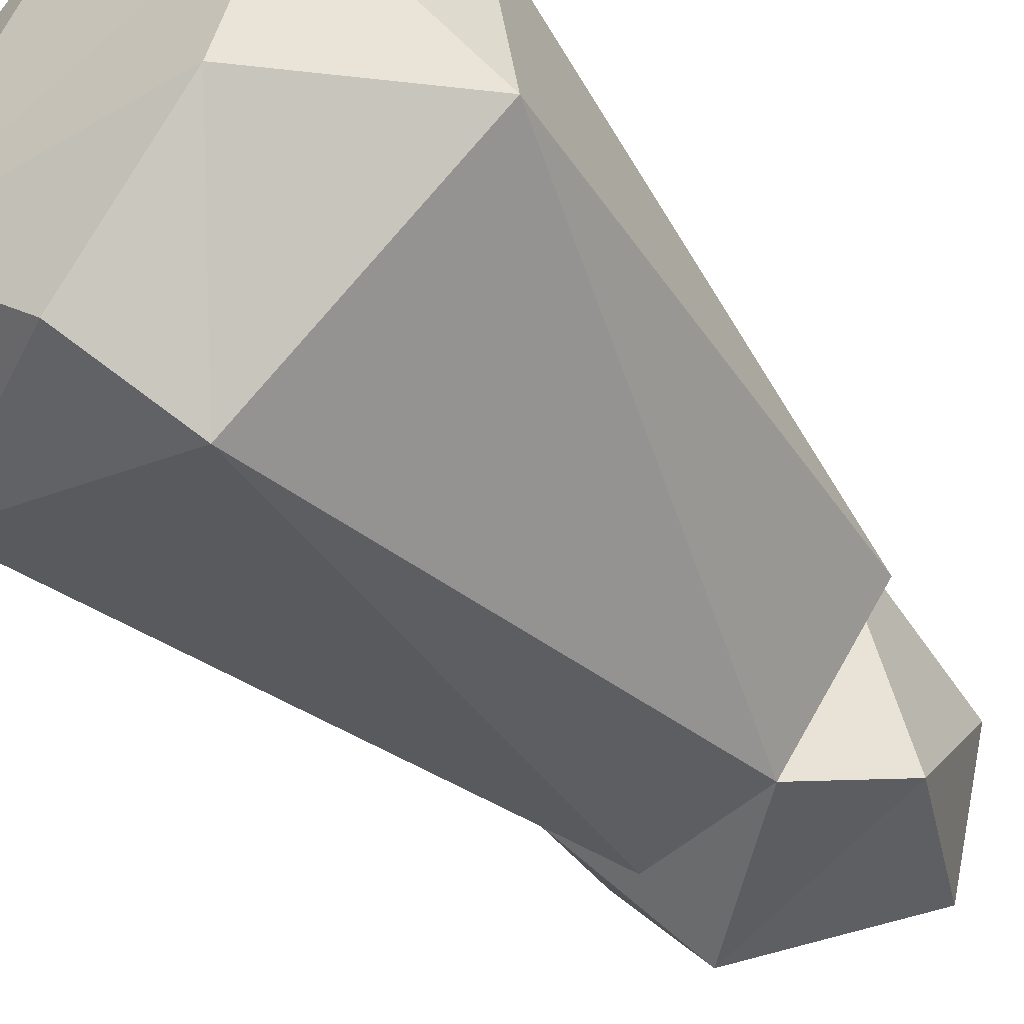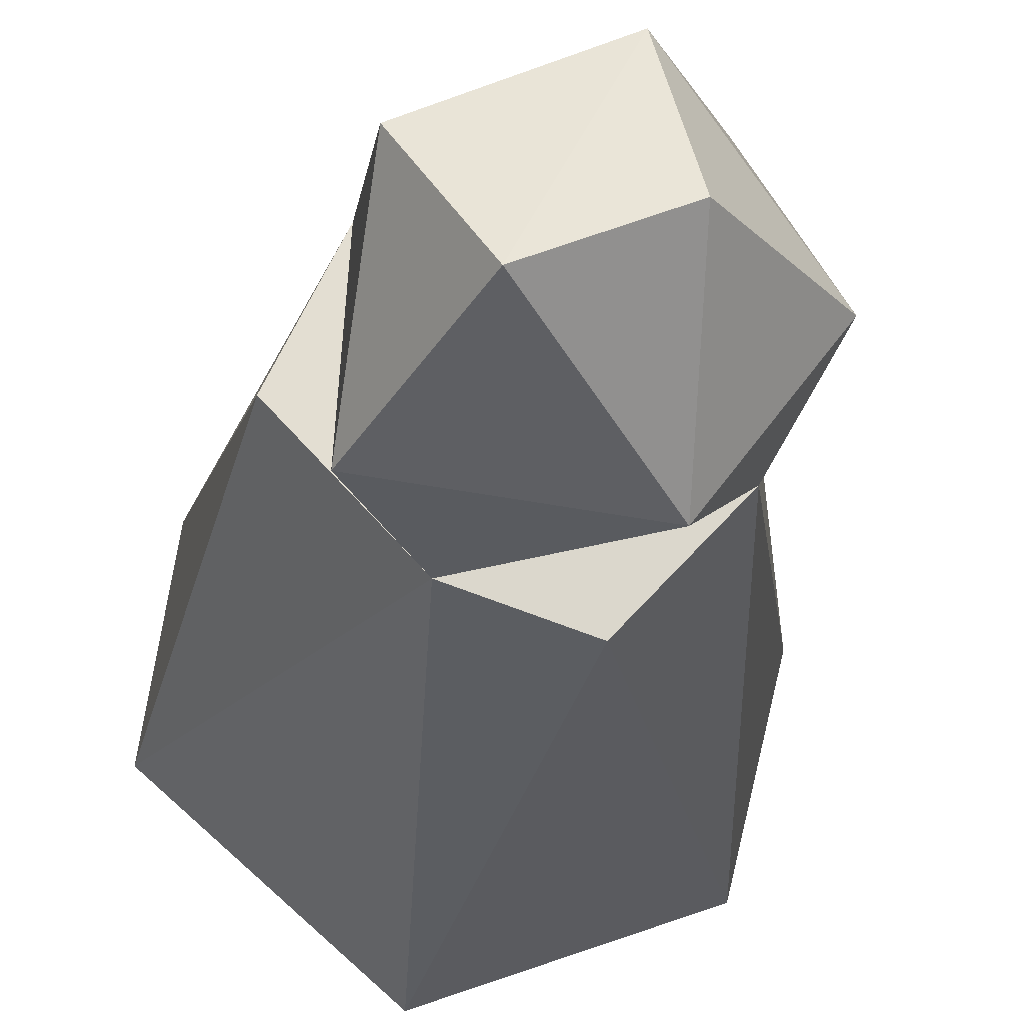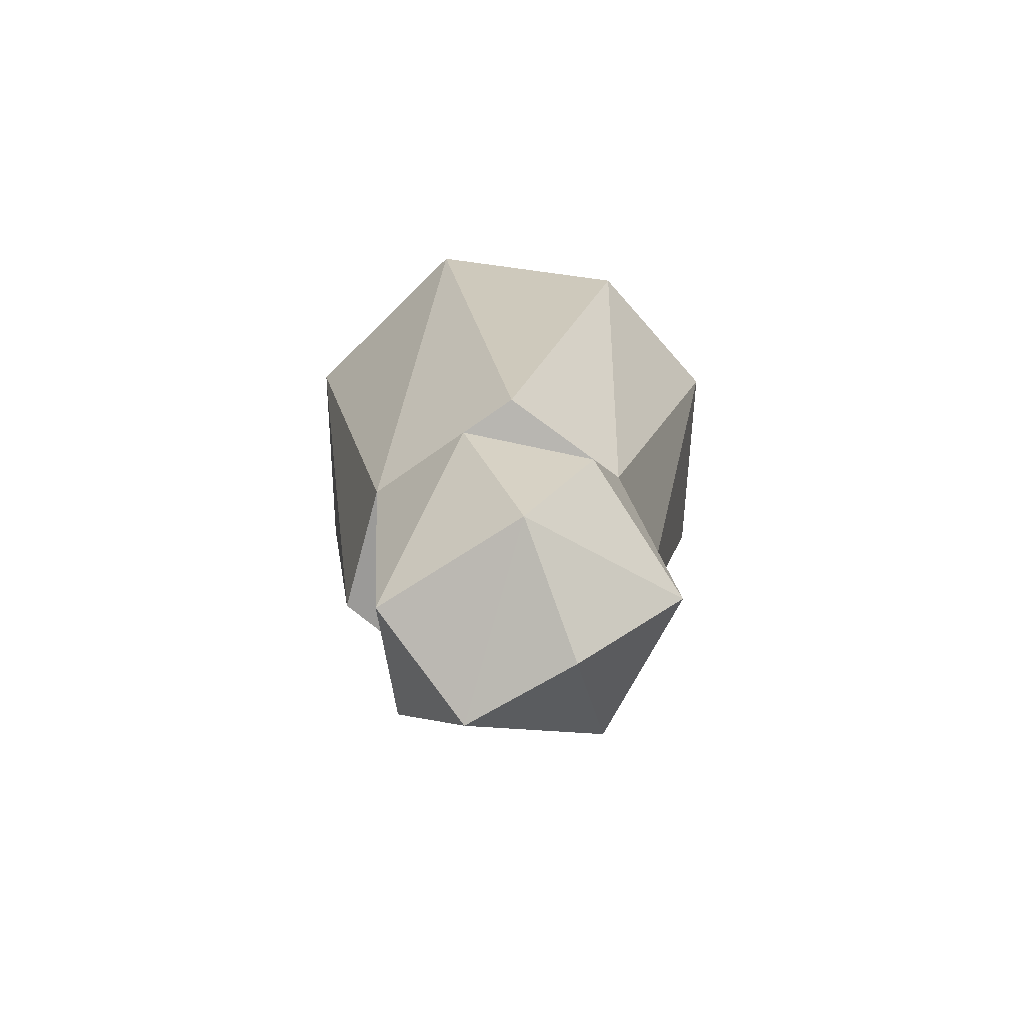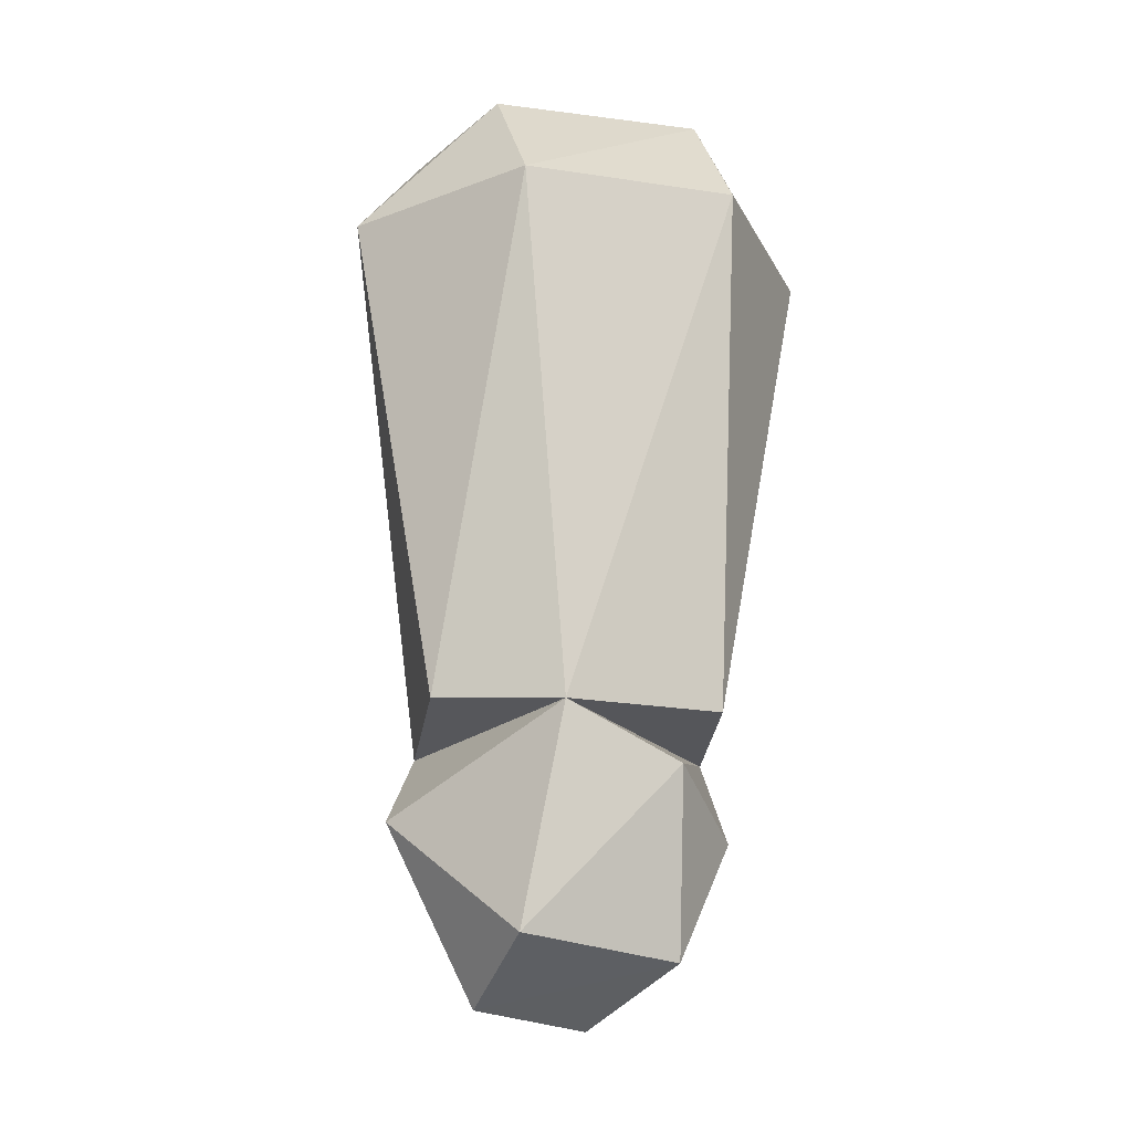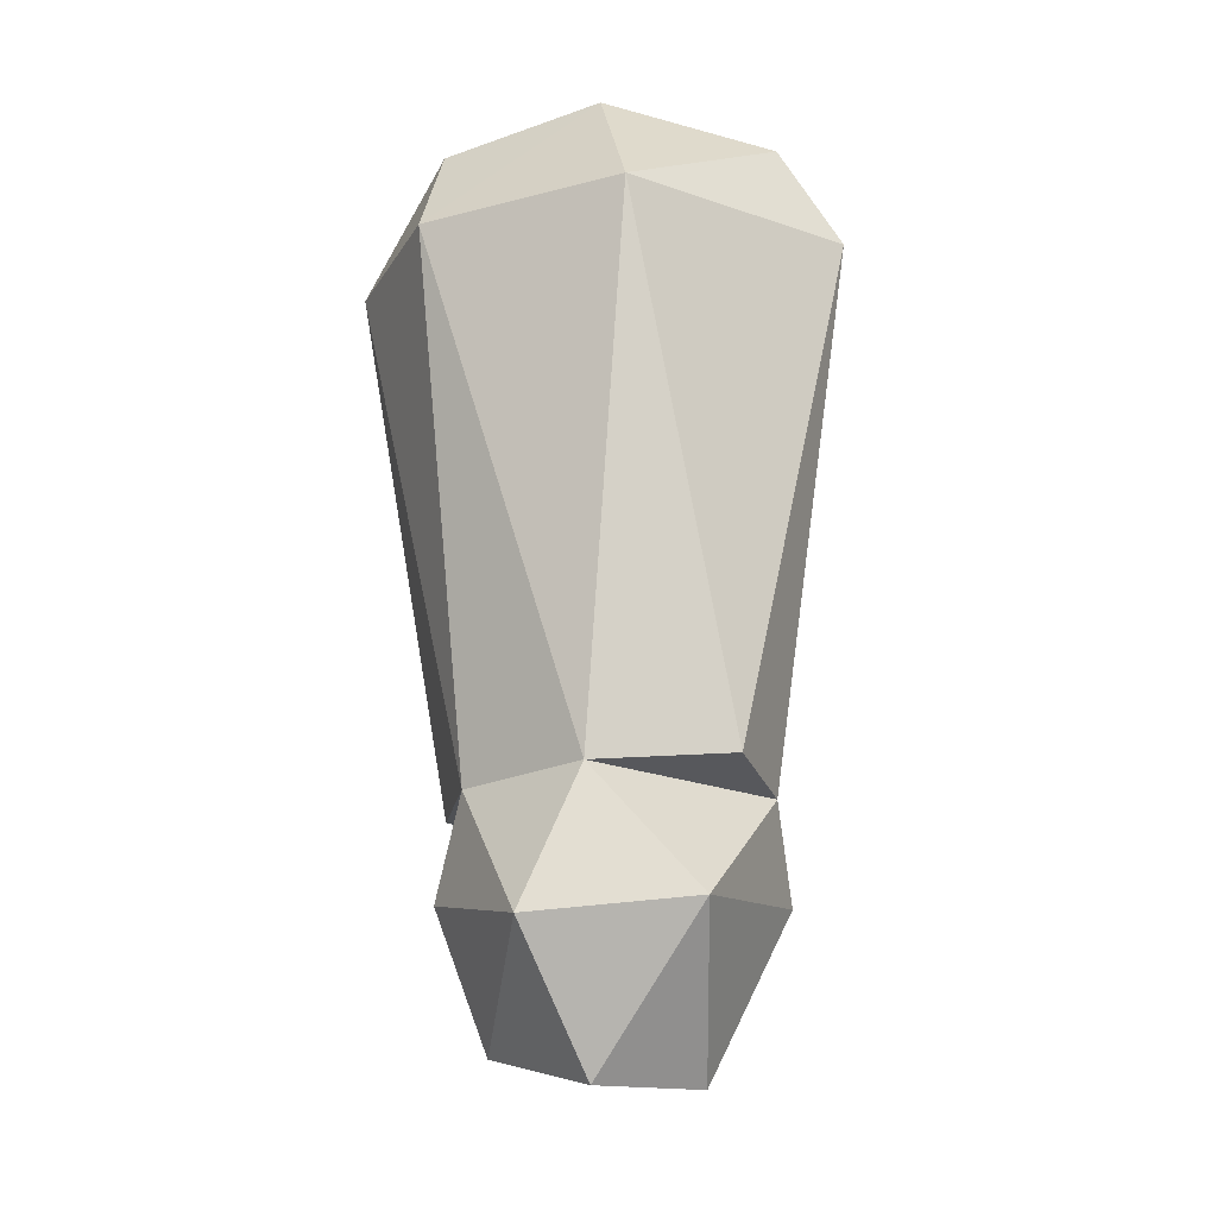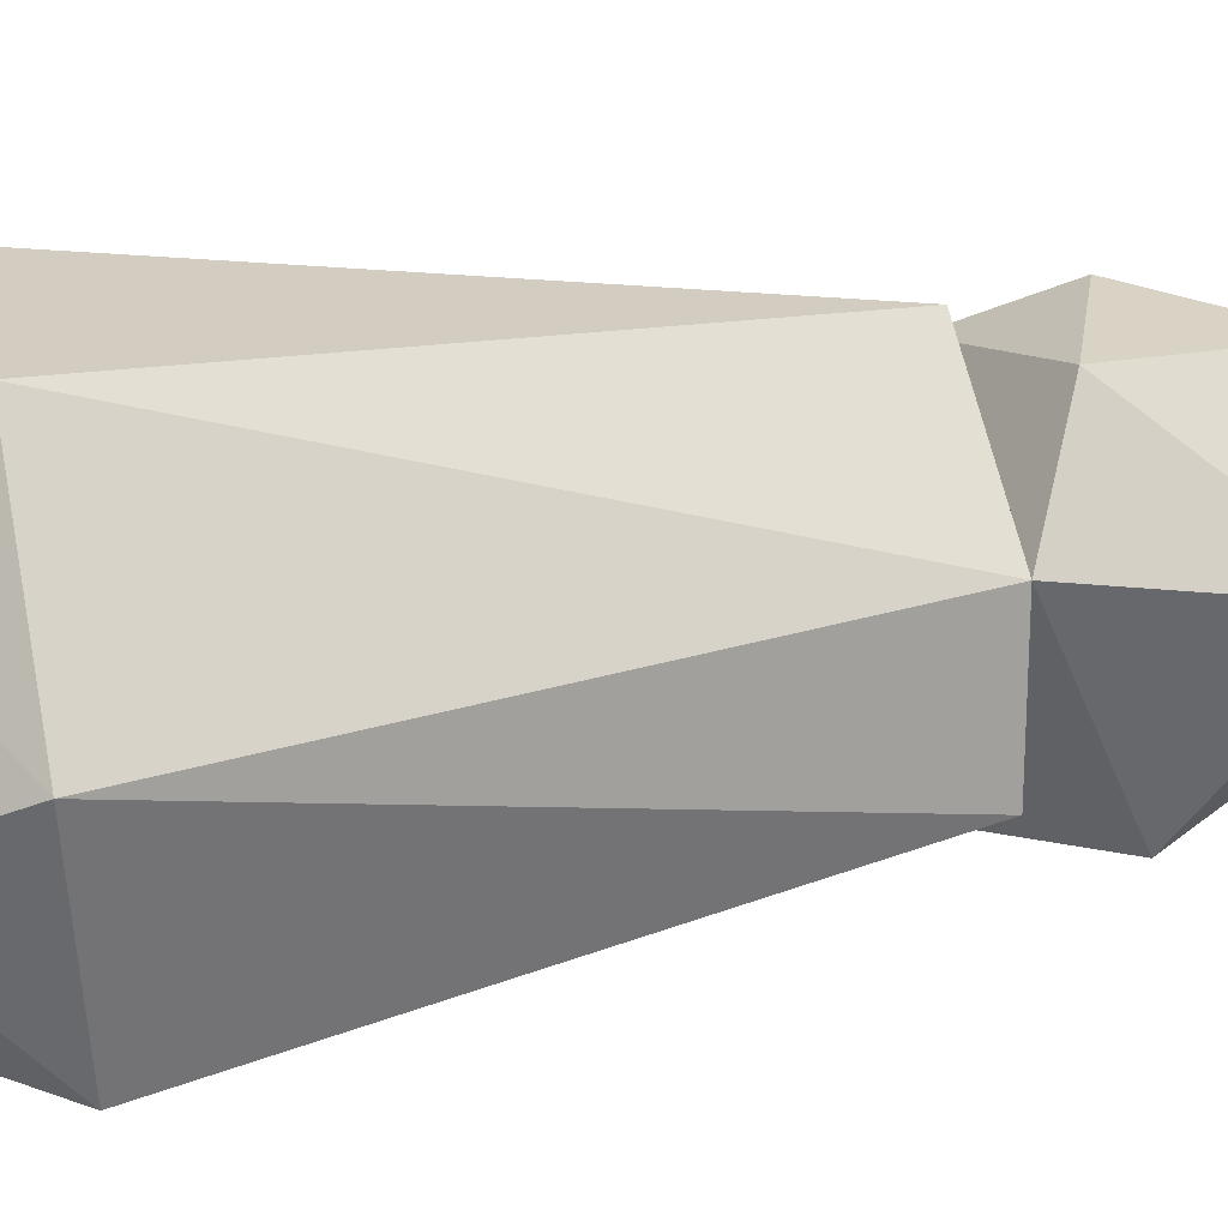
<metadata>
{"format":"obj","ext":"obj","renderer":"f3d","projection":"perspective","resolution":1024,"background":"white","views":[{"elev":-46.5,"azim":37.2,"up":"+Y"},{"elev":-24.9,"azim":173.6,"up":"+Y"},{"elev":-74.2,"azim":-170.1,"up":"+Z"},{"elev":-23.5,"azim":129.4,"up":"+Z"},{"elev":-22.4,"azim":-54.1,"up":"+Z"},{"elev":42.5,"azim":79.4,"up":"+Y"}]}
</metadata>
<code>
o node_shape0.004
v 0.0508 0.02062 -0.03547
v 0.05176 0.0449 0.05636
v 0.05779 -0.04771 0.02079
v 0.07604 -0.006866 0.06145
v 0.09324 0.0566 0.2836
v 0.1053 -0.03147 0.2824
v 0.074 0.02317 0.3407
v 0.02264 -0.02831 -0.05508
v -0.01531 0.04978 -0.04029
v 0.01564 0.1099 0.2856
v -0.000976 0.07822 0.343
v -0.05896 -0.03626 0.3473
v -0.02666 -0.008735 -0.05875
v 0.007331 0.07021 0.03475
v -0.01466 0.07501 0.06158
v -0.05584 0.03282 0.0571
v -0.04623 0.05357 0.01559
v -0.06991 0.08261 0.2861
v -0.08175 0.02962 0.3327
v -0.07372 -0.00812 -0.002747
v -0.1092 0.01891 0.2825
v -0.05858 -0.02873 0.05669
v -0.08795 -0.06975 0.2849
v -0.03048 -0.06594 0.00453
v -0.01781 -0.07369 0.06173
v -0.002919 -0.08814 0.3329
v 0.02883 -0.05986 0.05762
v 0.01604 -0.1082 0.2893
v 0.05468 -0.04255 0.3436
f 1 2 3
f 4 5 6
f 6 5 7
f 4 2 5
f 9 1 8
f 2 10 5
f 5 11 7
f 5 10 11
f 7 11 12
f 8 13 9
f 1 14 2
f 1 9 14
f 2 15 10
f 14 16 2
f 2 16 15
f 9 17 14
f 14 17 16
f 15 18 10
f 10 18 11
f 15 16 18
f 18 19 11
f 13 20 9
f 9 20 17
f 17 20 16
f 16 21 18
f 18 21 19
f 16 22 21
f 11 19 12
f 20 22 16
f 22 23 21
f 21 12 19
f 21 23 12
f 20 24 22
f 13 24 20
f 22 25 23
f 23 26 12
f 24 27 22
f 22 27 25
f 25 28 23
f 23 28 26
f 13 8 24
f 24 8 3
f 24 3 27
f 25 27 28
f 26 29 12
f 27 6 28
f 28 29 26
f 28 6 29
f 8 1 3
f 27 4 6
f 29 7 12
f 3 2 27
f 27 2 4
f 6 7 29

</code>
